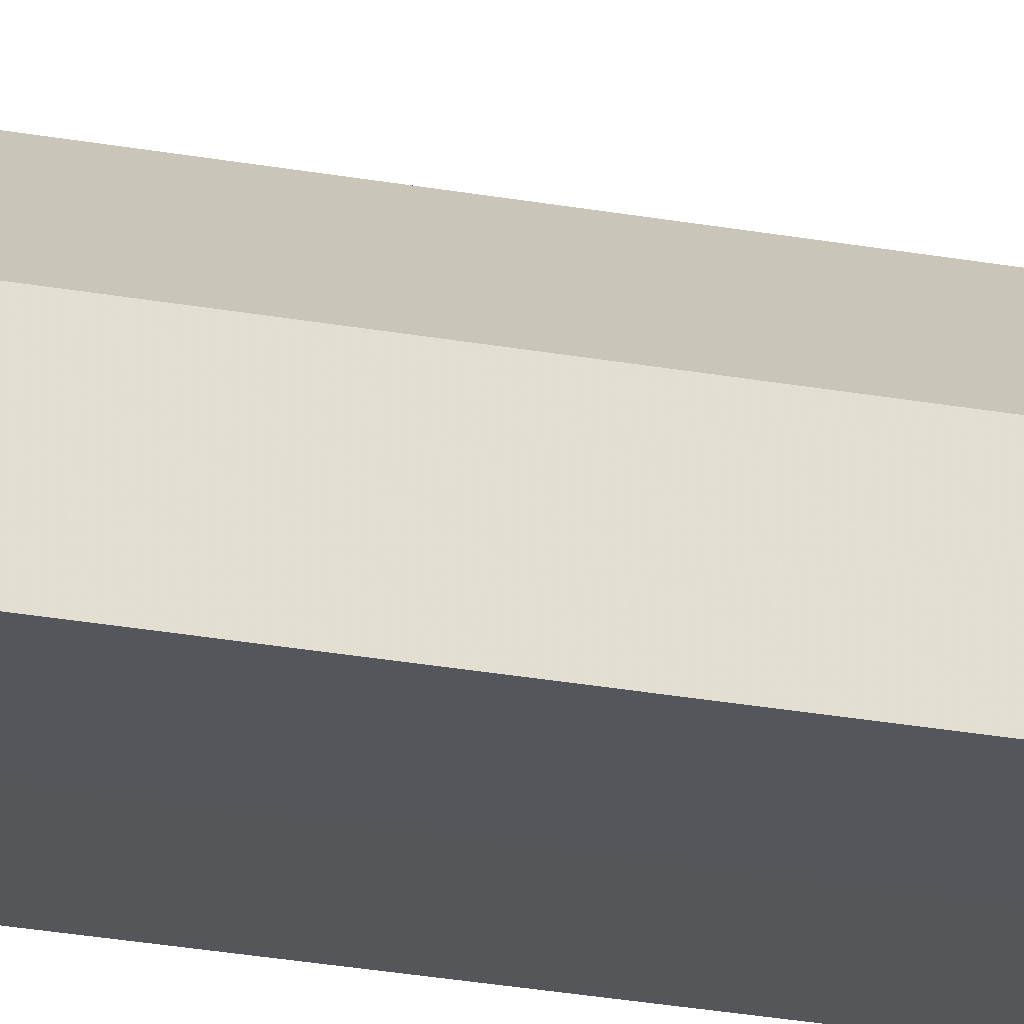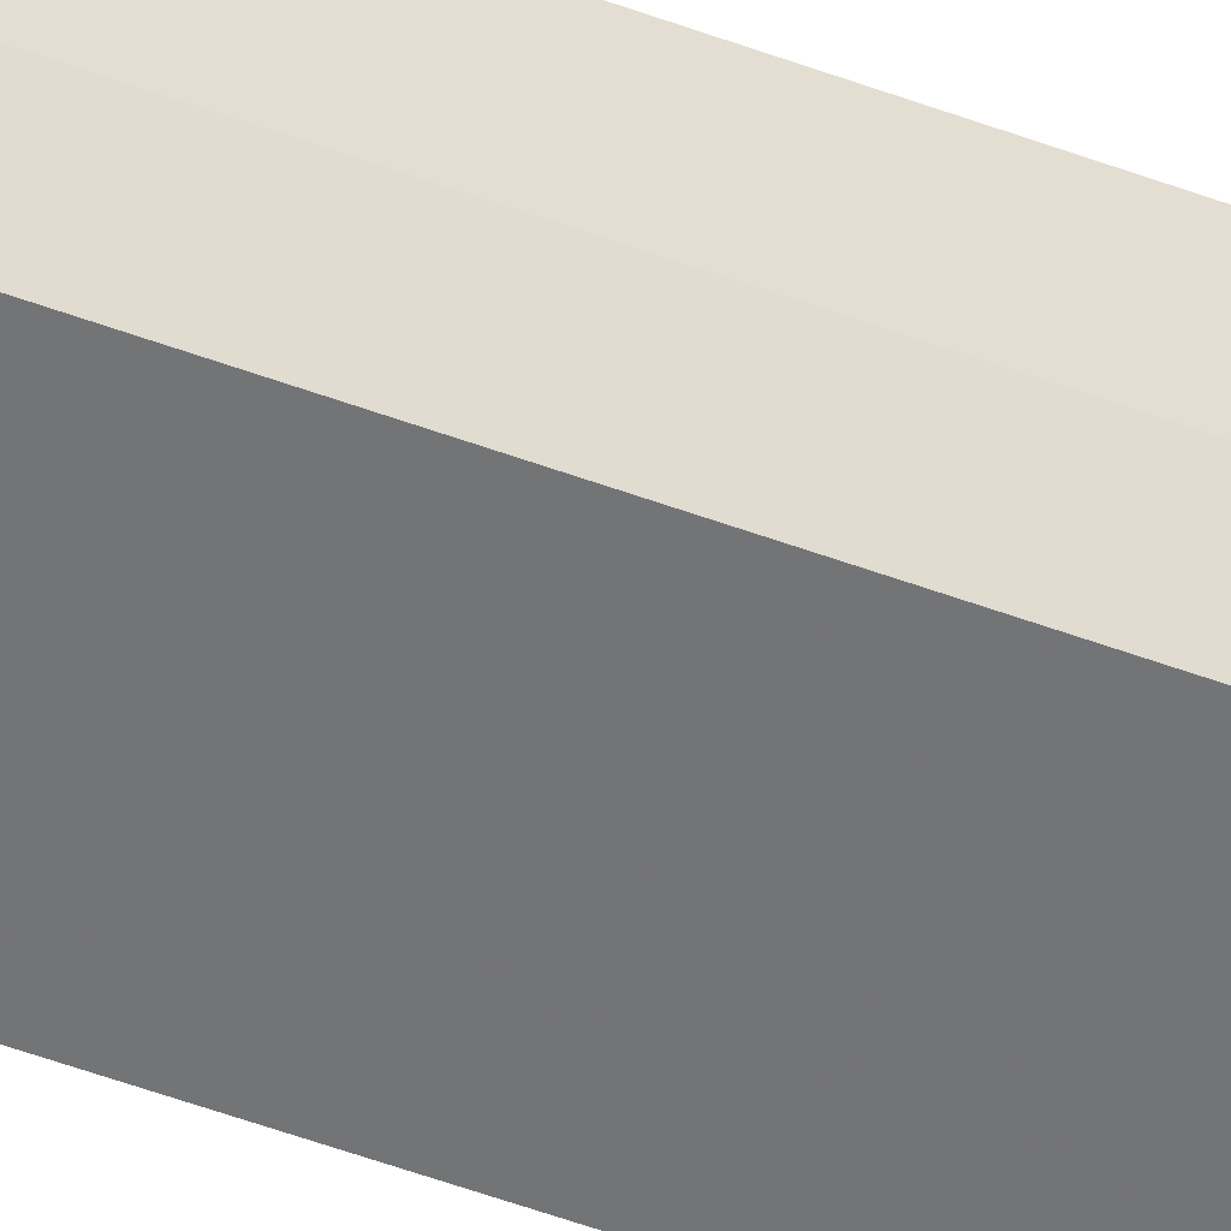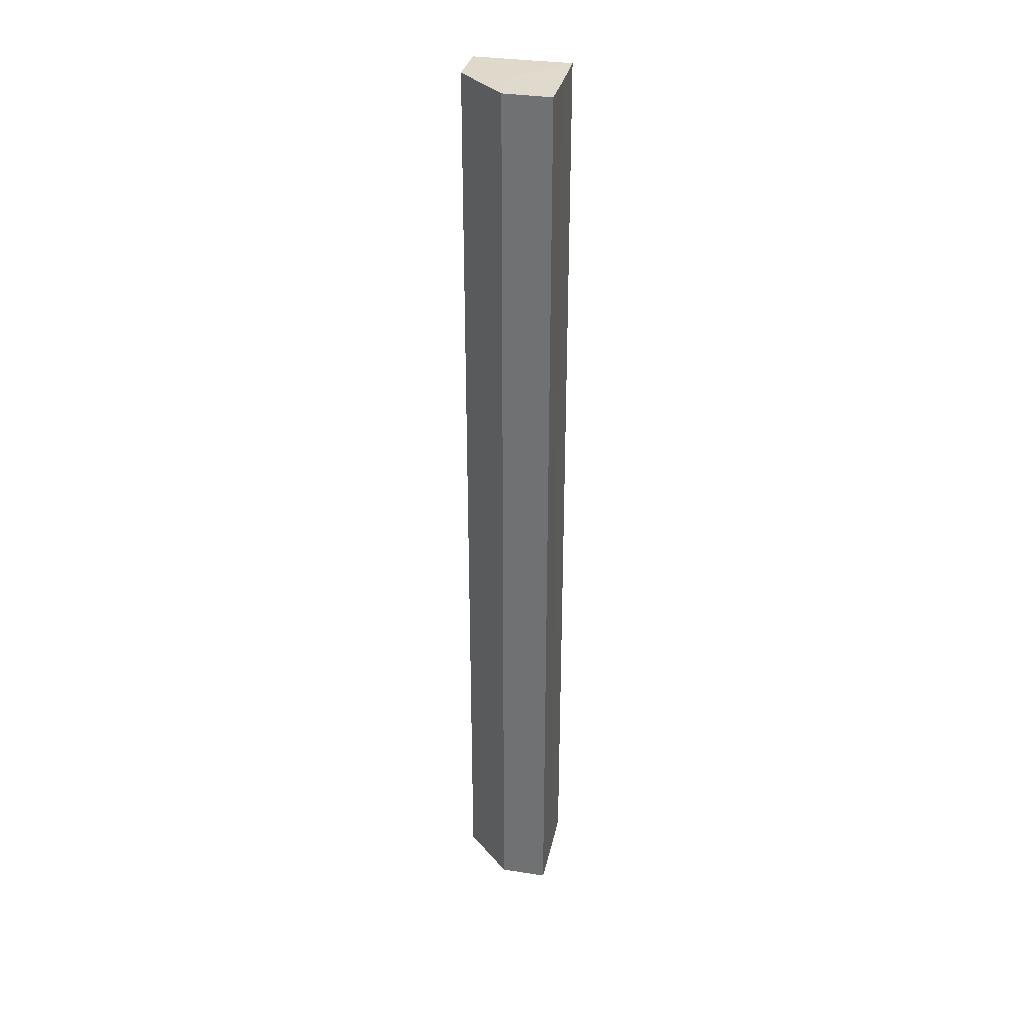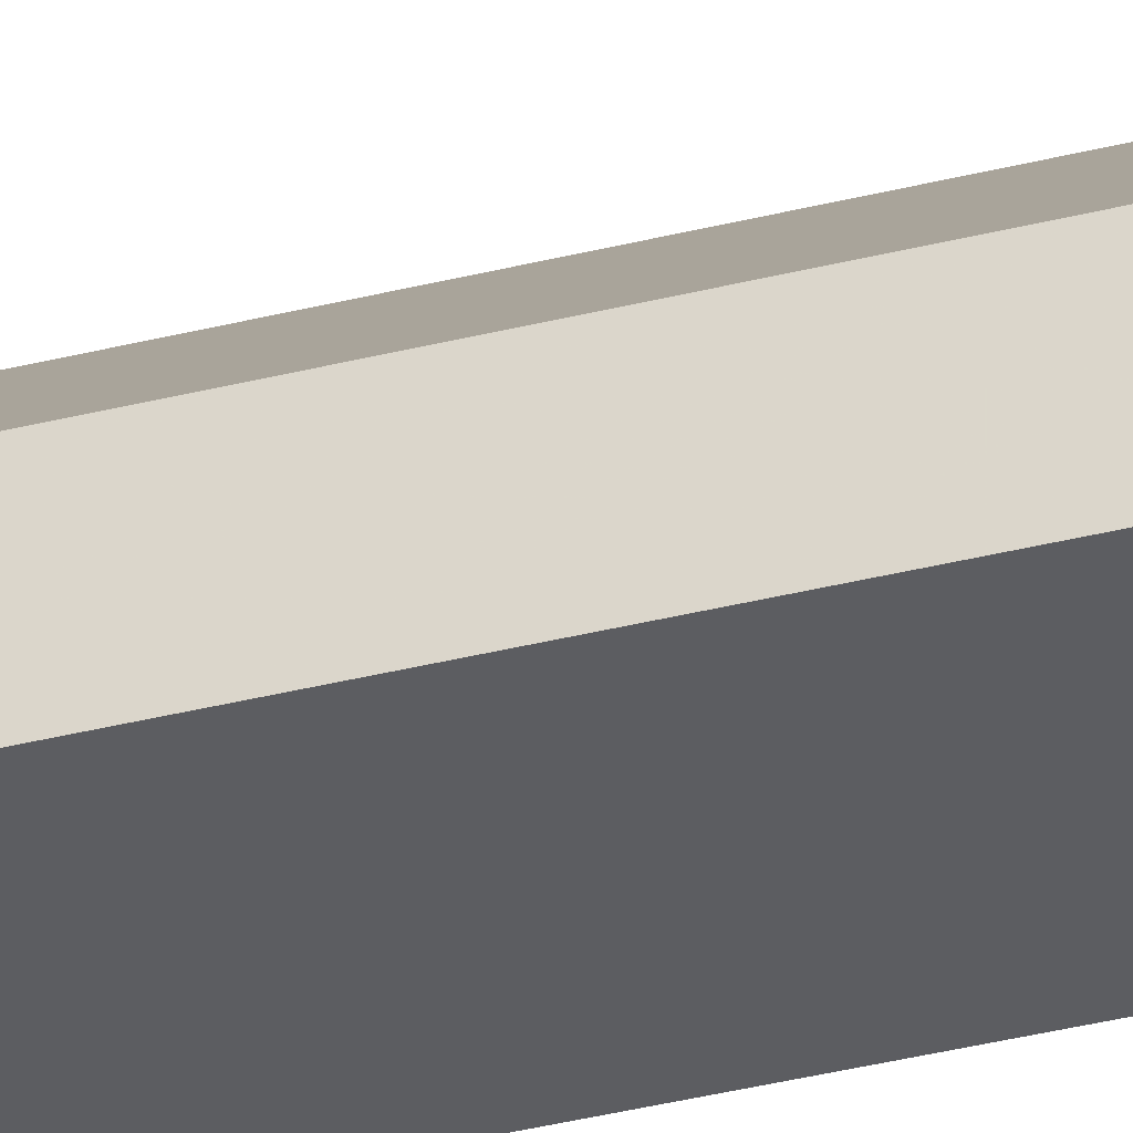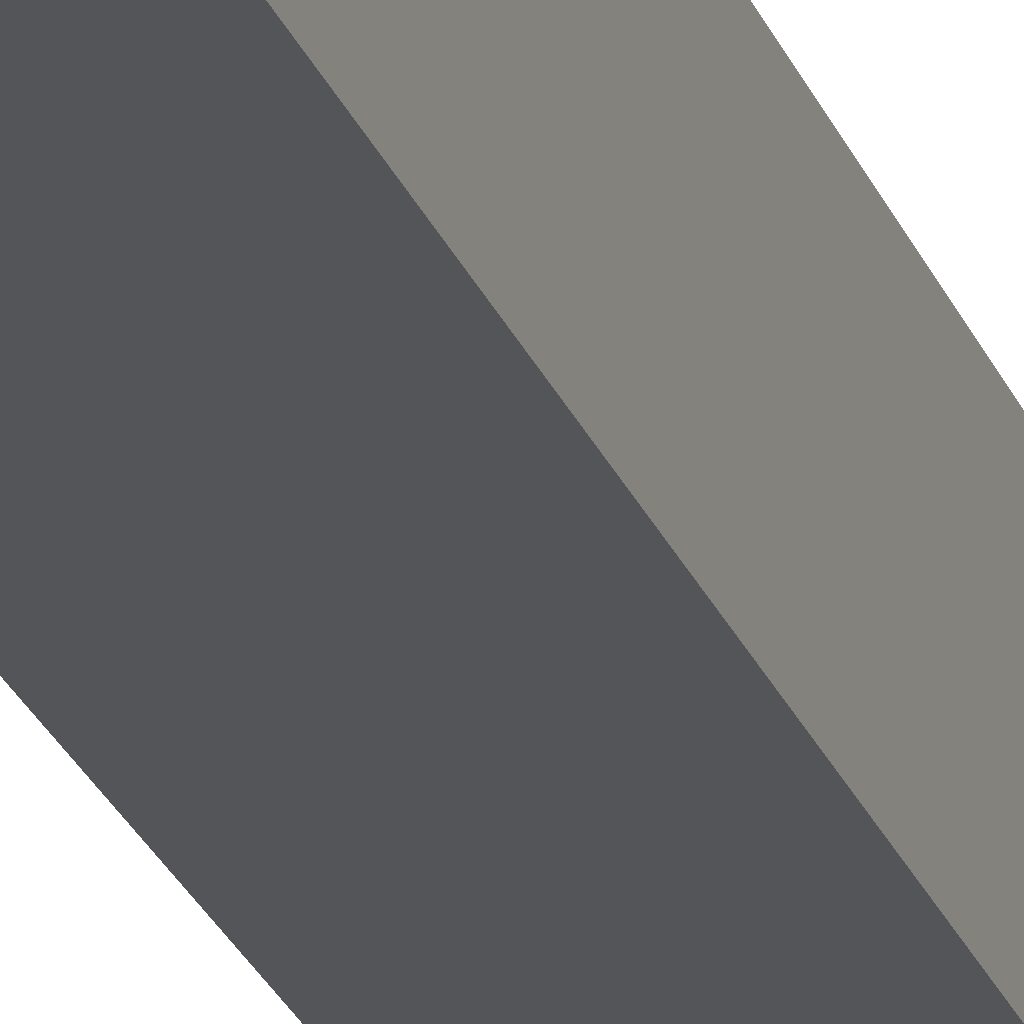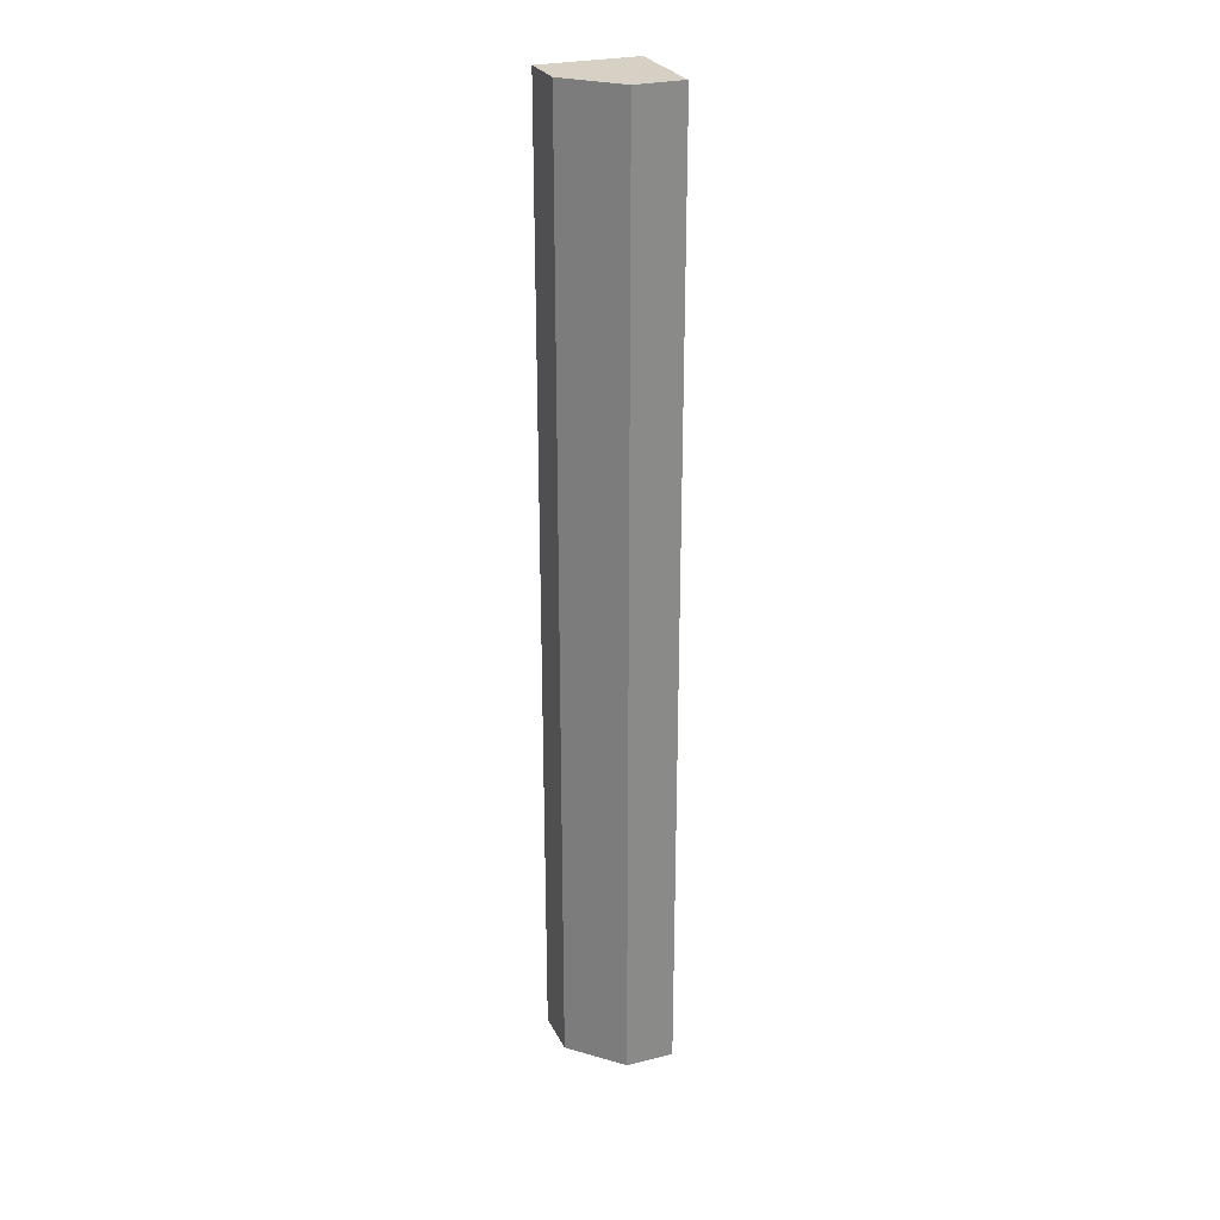
<metadata>
{"format":"obj","ext":"obj","renderer":"f3d","projection":"perspective","resolution":1024,"background":"white","views":[{"elev":-26.0,"azim":-106.3,"up":"+Y"},{"elev":-55.6,"azim":68.9,"up":"+Y"},{"elev":32.8,"azim":-77.8,"up":"+Z"},{"elev":-36.4,"azim":-71.7,"up":"+Y"},{"elev":-24.0,"azim":17.2,"up":"+Y"},{"elev":26.7,"azim":-111.4,"up":"+Z"}]}
</metadata>
<code>
o 17839
v 2223 1871 15.18
v 2223 1871 15.18
v 2223 1871 14.98
v 2223 1871 15.18
v 2223 1871 14.98
v 2223 1871 15.18
v 2223 1871 14.98
v 2223 1871 15.18
v 2223 1871 14.98
v 2223 1871 15.18
v 2223 1871 15.18
v 2223 1871 15.18
v 2223 1871 15.18
v 2223 1871 15.18
v 2223 1871 15.18
v 2223 1871 15.18
v 2223 1871 14.98
v 2223 1871 14.98
v 2223 1871 14.98
v 2223 1871 14.98
v 2223 1871 14.98
v 2223 1871 15.18
v 2223 1871 14.98
v 2223 1871 15.18
v 2223 1871 15.18
v 2223 1871 15.18
v 2223 1871 15.18
v 2223 1871 14.98
v 2223 1871 14.98
v 2223 1871 15.18
v 2223 1871 15.18
v 2223 1871 15.18
v 2223 1871 15.18
v 2223 1871 14.98
v 2223 1871 15.18
v 2223 1871 14.98
v 2223 1871 14.98
v 2223 1871 14.98
v 2223 1871 14.98
v 2223 1871 14.98
v 2223 1871 14.98
v 2223 1871 14.98
v 2223 1871 14.98
v 2223 1871 14.98
f 1 2 3
f 4 1 5
f 5 6 7
f 7 8 9
f 10 11 8
f 10 8 12
f 10 13 11
f 10 12 14
f 10 15 13
f 10 16 15
f 10 14 16
f 17 13 18
f 19 14 20
f 21 22 17
f 23 24 19
f 25 26 21
f 26 27 28
f 29 30 23
f 31 32 29
f 32 33 34
f 33 35 36
f 37 38 39
f 37 40 38
f 37 39 41
f 37 42 40
f 37 41 43
f 37 44 42
f 37 43 44

</code>
